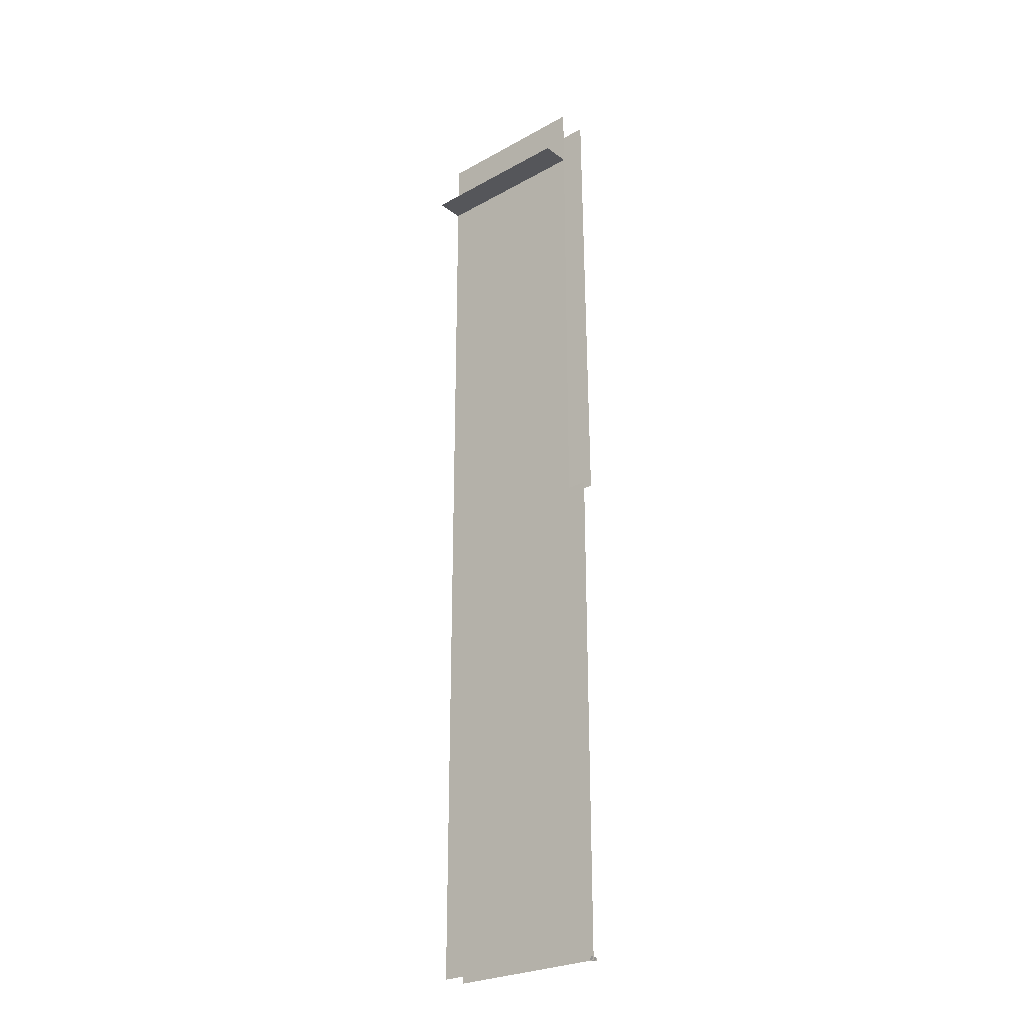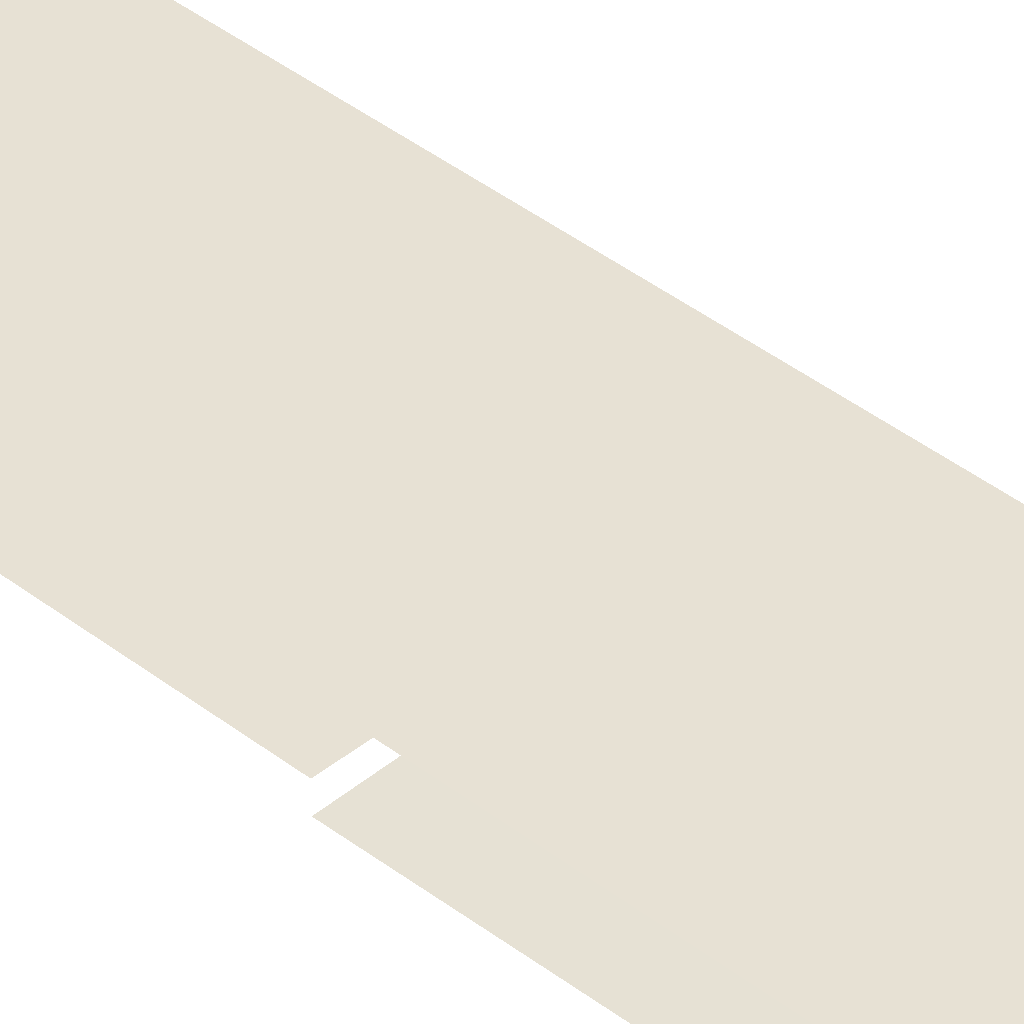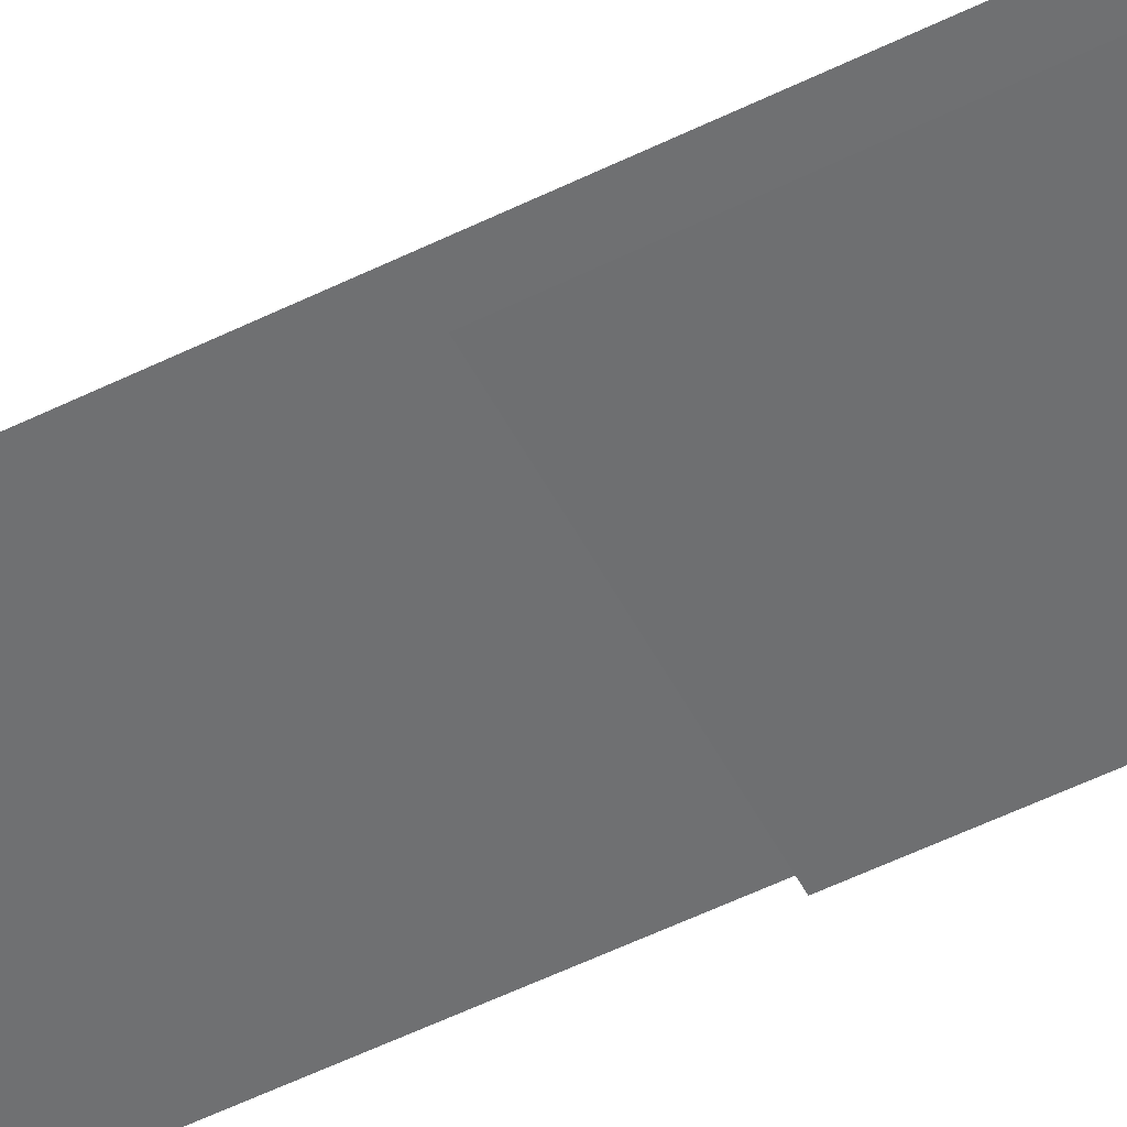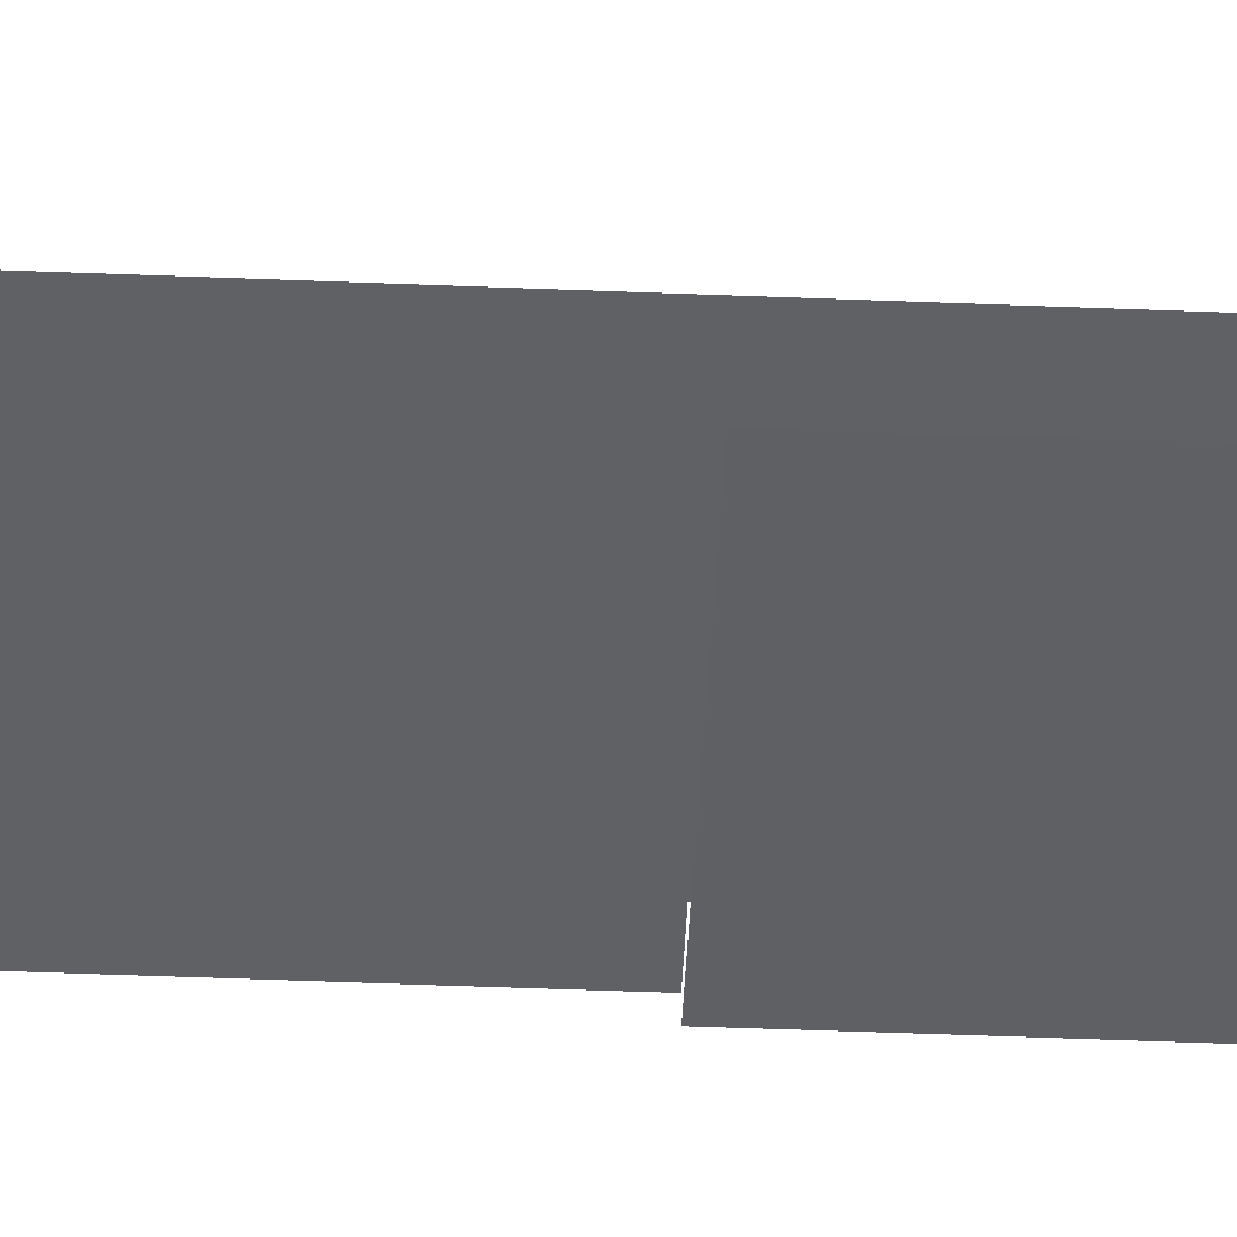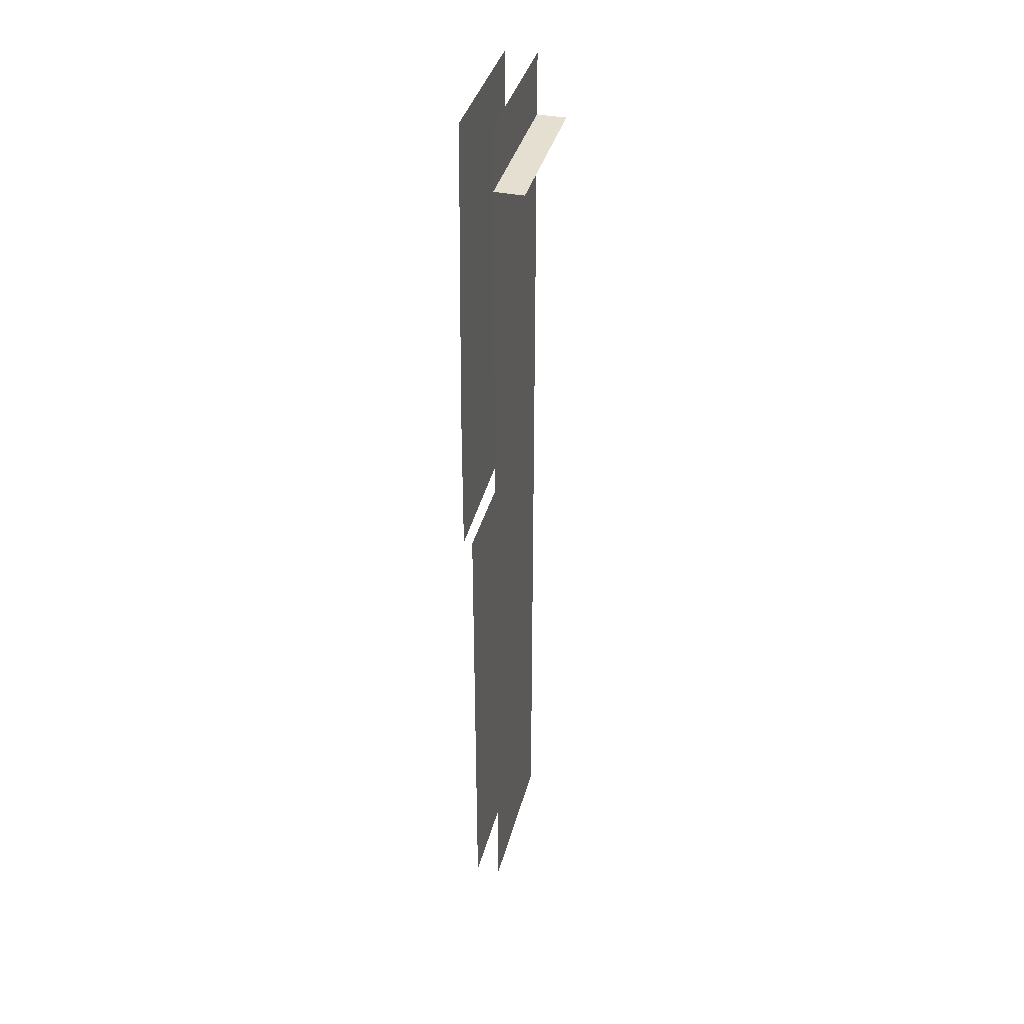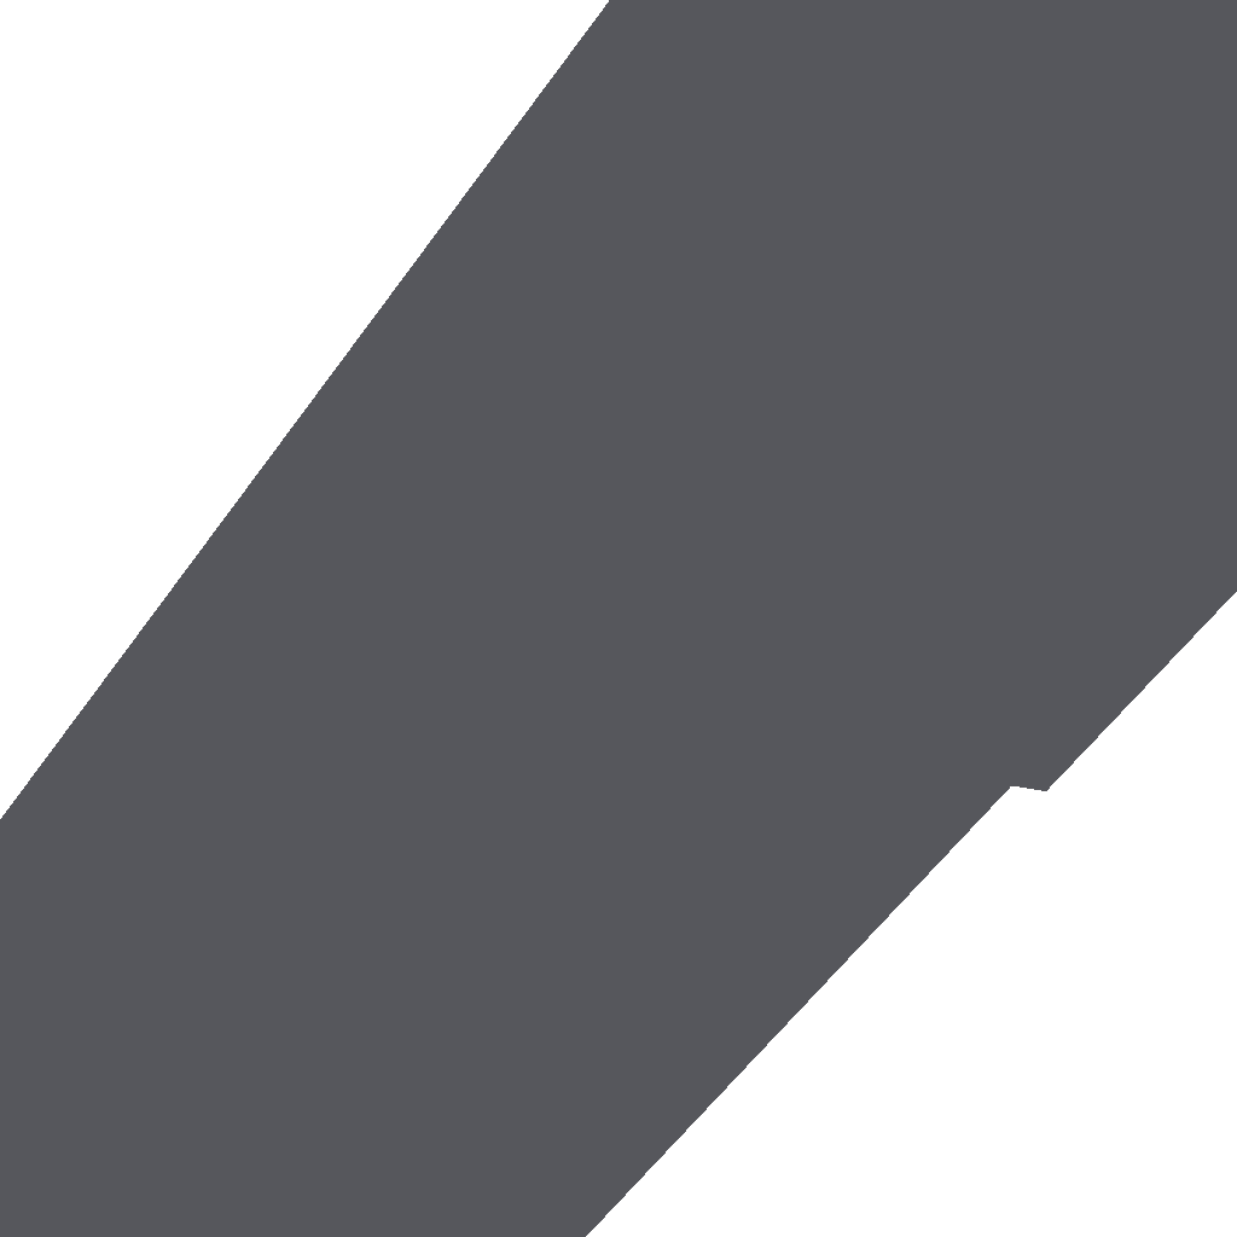
<metadata>
{"format":"obj","ext":"obj","renderer":"f3d","projection":"perspective","resolution":1024,"background":"white","views":[{"elev":-26.1,"azim":41.3,"up":"+Y"},{"elev":39.4,"azim":134.4,"up":"+Z"},{"elev":-54.9,"azim":117.4,"up":"+Z"},{"elev":-45.5,"azim":87.3,"up":"+Z"},{"elev":37.5,"azim":-75.7,"up":"+Y"},{"elev":-27.5,"azim":158.9,"up":"+Z"}]}
</metadata>
<code>
g DecalMesh_MetroArea_Decal_Ground_07__8
v 0.2777 0.06453 -0.1086
v 0.2777 1.627 -0.0906
v -0.2777 1.627 -0.08838
v 0.2777 0.06453 -0.1086
v -0.2777 1.627 -0.08838
v -0.2777 0.62 -0.1
v 0.2777 0.05493 -0.1086
v -0.2777 0.6125 -0.1
v -0.2777 0.05493 -0.1
v 0.2777 0.05493 -0.1086
v 0.2777 0.06453 -0.1086
v -0.2777 0.62 -0.1
v 0.2777 0.05493 -0.1086
v -0.2777 0.62 -0.1
v -0.2777 0.6138 -0.1
v 0.2777 0.05493 -0.1086
v -0.2777 0.6138 -0.1
v -0.2777 0.6125 -0.1
v 0.2777 0.05493 -0.06992
v -0.2777 0.05493 -0.06992
v 0.09734 -1.627 -0.06992
v 0.2777 0.05493 -0.06992
v 0.09734 -1.627 -0.06992
v 0.2777 -1.627 -0.06992
v -0.2777 0.05493 -0.06992
v -0.2777 -1.627 -0.06992
v 0.09734 -1.627 -0.06992
v 0.2777 1.417 0.01434
v -0.2777 1.417 0.06751
v -0.2777 1.417 0.01434
v 0.2777 1.417 0.01434
v 0.2777 1.417 0.08823
v -0.2777 1.417 0.1021
v 0.2777 1.417 0.01434
v -0.2777 1.417 0.1021
v -0.2777 1.417 0.06751
v 0.2777 1.417 0.08823
v 0.2777 1.417 0.112
v -0.2282 1.417 0.112
v -0.2777 1.417 0.1021
v 0.2777 1.417 0.08823
v -0.2282 1.417 0.112
v -0.2777 1.417 0.1021
v -0.2282 1.417 0.112
v -0.2777 1.417 0.112
v -0.2777 -0.4563 0.01434
v -0.2777 -1.627 0.01434
v 0.02796 -1.627 0.01434
v 0.2777 0.3723 0.01434
v -0.2777 0.9277 0.01434
v 0.1264 -1.627 0.01434
v 0.2777 0.3723 0.01434
v 0.1264 -1.627 0.01434
v 0.2777 -1.627 0.01434
v -0.2777 0.9277 0.01434
v -0.2777 -0.4563 0.01434
v 0.02796 -1.627 0.01434
v -0.2777 0.9277 0.01434
v 0.02796 -1.627 0.01434
v 0.1264 -1.627 0.01434
v 0.2777 0.3723 0.01434
v 0.2777 1.417 0.01434
v -0.2777 1.417 0.01434
v 0.2777 0.3723 0.01434
v -0.2777 1.417 0.01434
v -0.2777 0.9277 0.01434
v 0.2777 1.417 0.01434
v 0.223 1.627 0.01434
v -0.2777 1.521 0.01434
v 0.2777 1.417 0.01434
v -0.2777 1.521 0.01434
v -0.2777 1.417 0.01434
v 0.223 1.627 0.01434
v -0.2777 1.627 0.01434
v -0.2777 1.521 0.01434
v 0.2777 1.417 0.01434
v 0.2777 1.627 0.01434
v 0.223 1.627 0.01434
v 0.2777 -1.617 -0.08431
v 0.2698 -1.627 -0.08457
v 0.2777 -1.627 -0.08431
v 0.2777 -1.617 -0.08431
v 0.2698 -1.627 -0.08428
v 0.2698 -1.627 -0.08457
v 0.2777 -1.617 -0.08431
v 0.2777 -1.616 -0.0705
v 0.2693 -1.627 -0.07062
v 0.2777 -1.617 -0.08431
v 0.2693 -1.627 -0.07062
v 0.2698 -1.627 -0.08424
v 0.2777 -1.617 -0.08431
v 0.2698 -1.627 -0.08424
v 0.2698 -1.627 -0.08428
v 0.2777 -1.616 -0.0705
v 0.2777 -1.616 -0.0586
v 0.269 -1.627 -0.05888
v 0.2777 -1.616 -0.0705
v 0.269 -1.627 -0.05888
v 0.2693 -1.627 -0.07058
v 0.2777 -1.616 -0.0705
v 0.2693 -1.627 -0.07058
v 0.2693 -1.627 -0.07062
g DecalMesh_MetroArea_Decal_Ground_07__8_0
f 3 2 1
f 6 5 4
f 9 8 7
f 12 11 10
f 15 14 13
f 18 17 16
f 21 20 19
f 24 23 22
f 27 26 25
f 30 29 28
f 33 32 31
f 36 35 34
f 39 38 37
f 42 41 40
f 45 44 43
f 48 47 46
f 51 50 49
f 54 53 52
f 57 56 55
f 60 59 58
f 63 62 61
f 66 65 64
f 69 68 67
f 72 71 70
f 75 74 73
f 78 77 76
f 81 80 79
f 84 83 82
f 87 86 85
f 90 89 88
f 93 92 91
f 96 95 94
f 99 98 97
f 102 101 100

</code>
